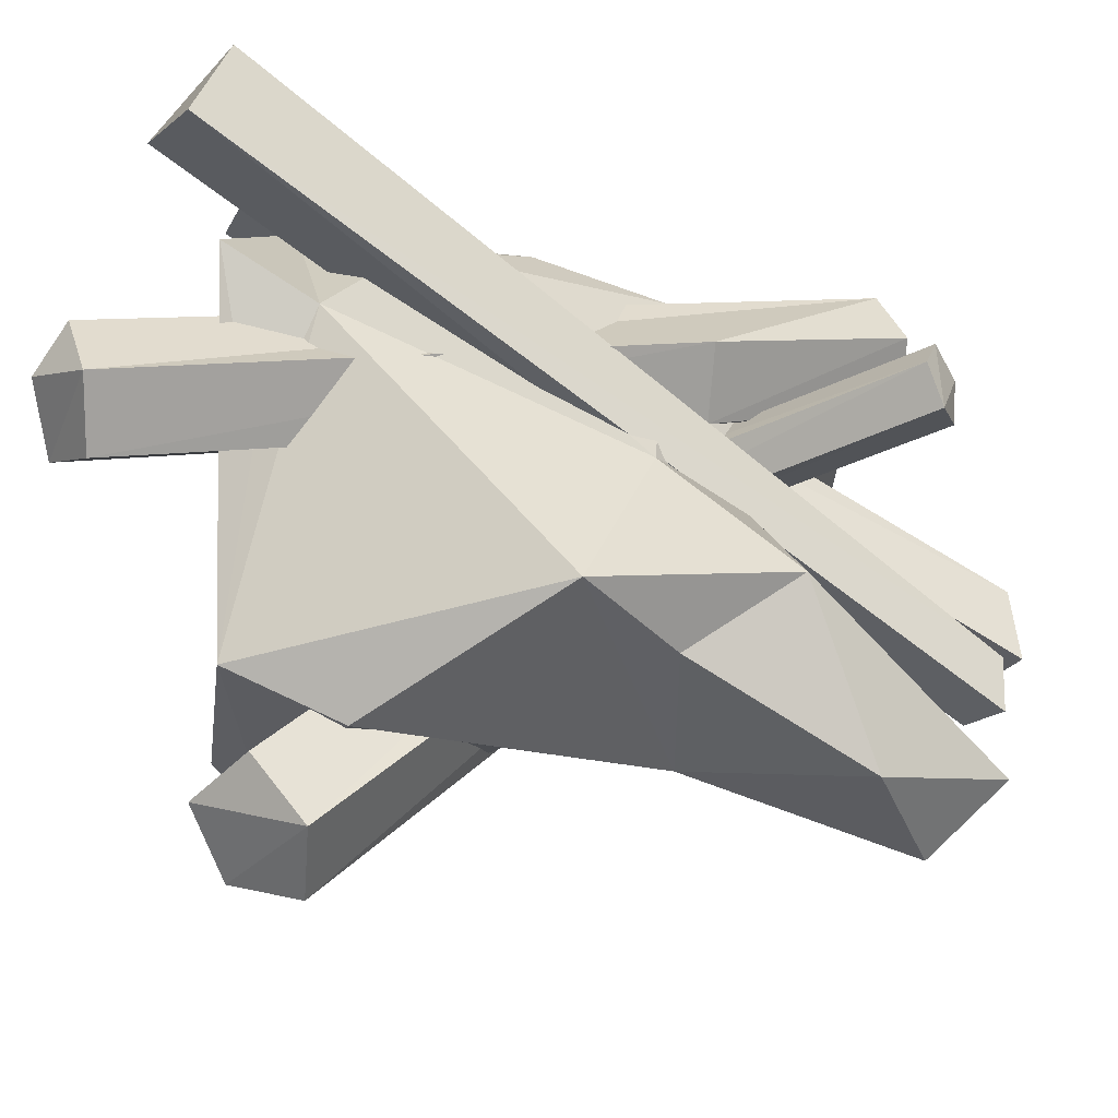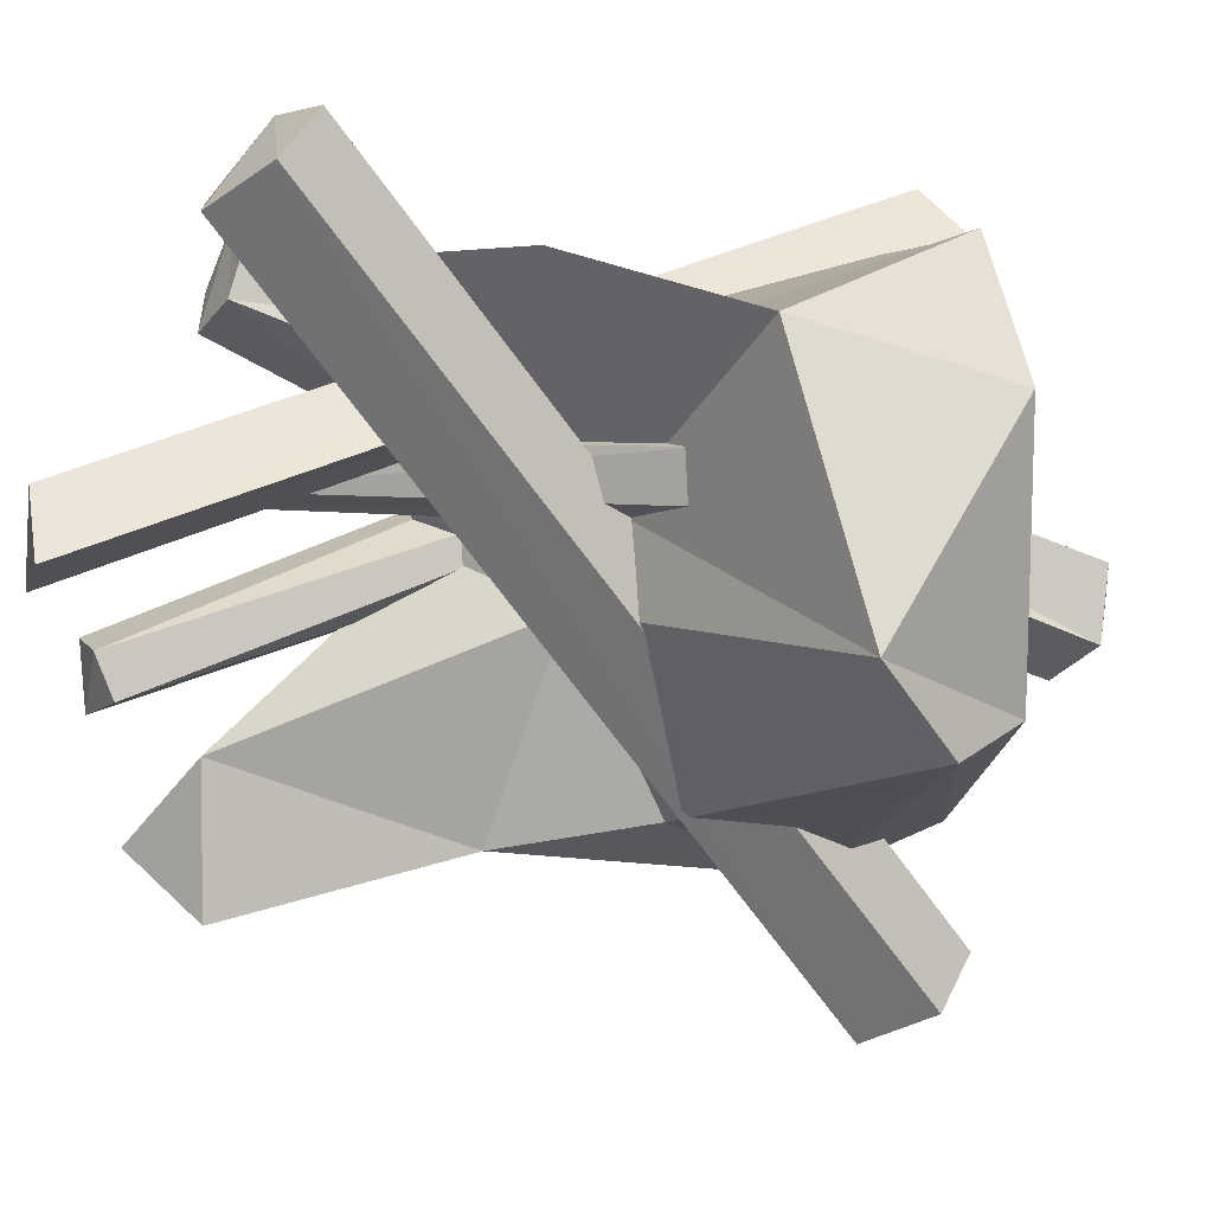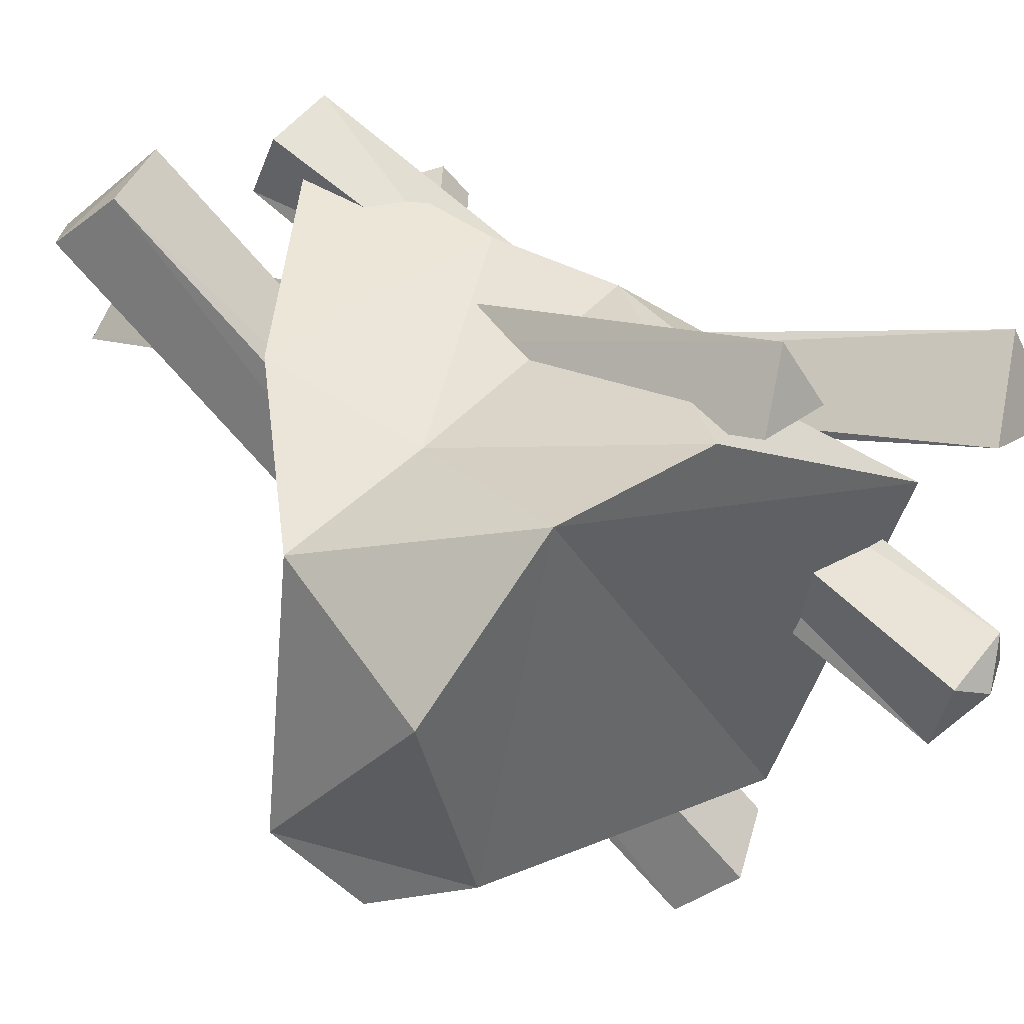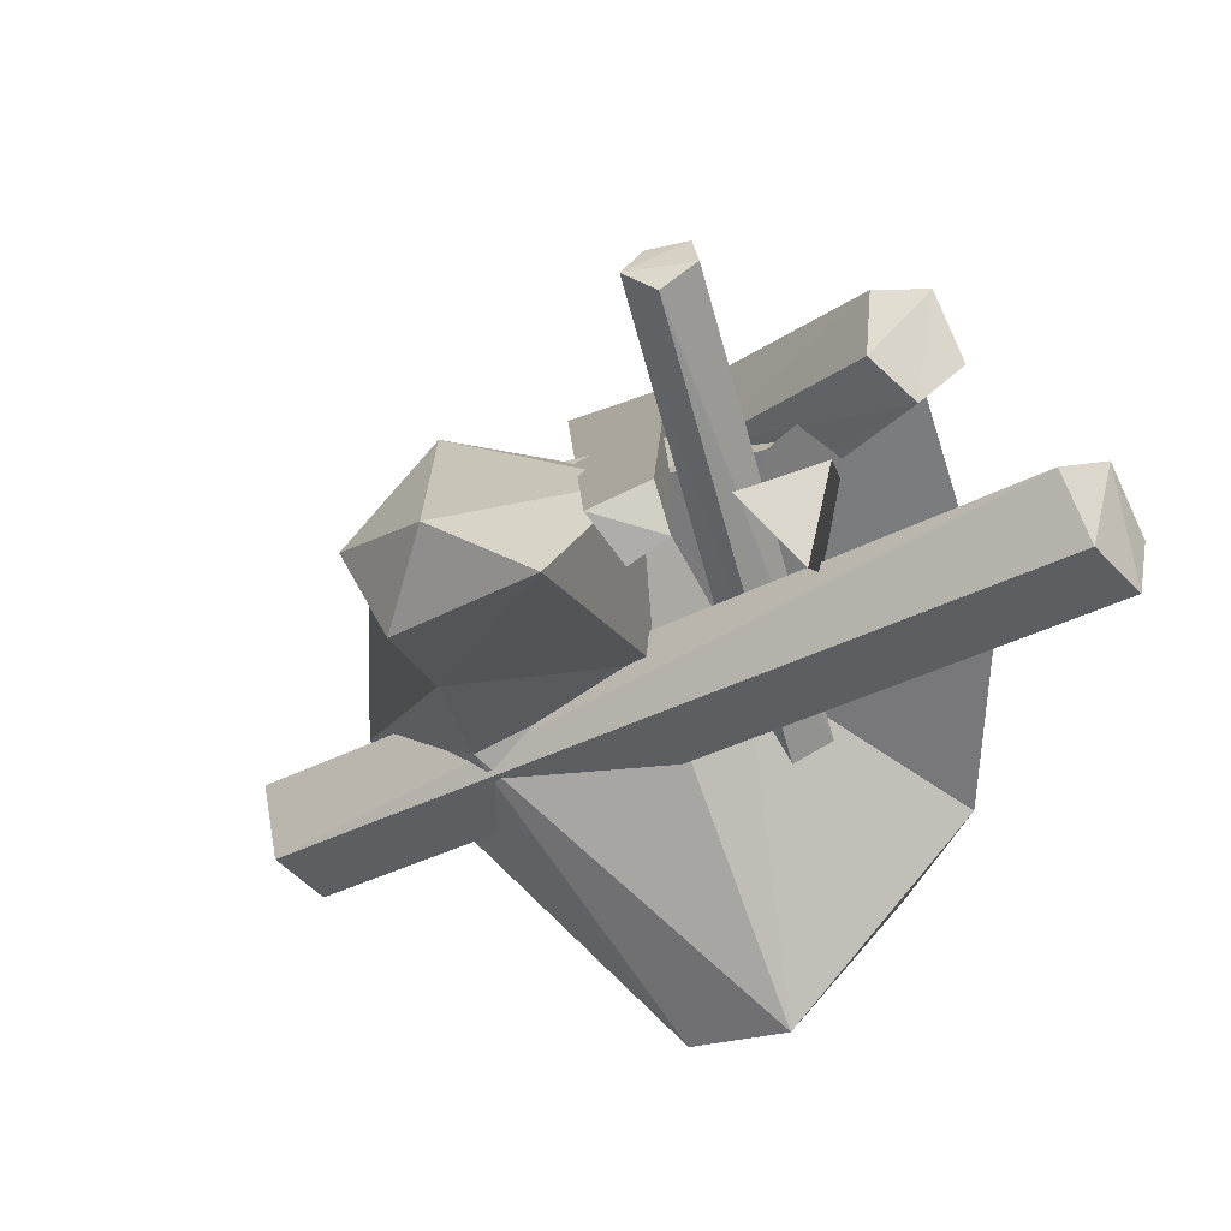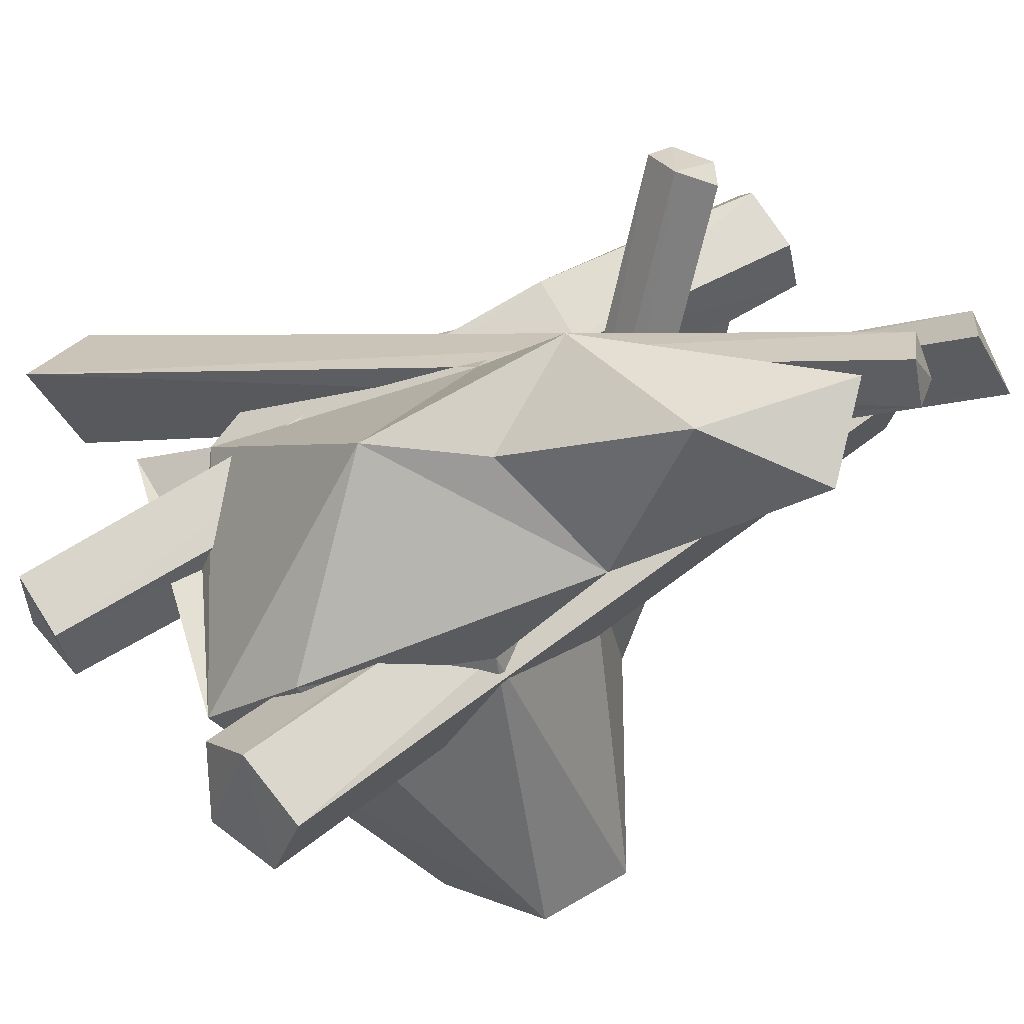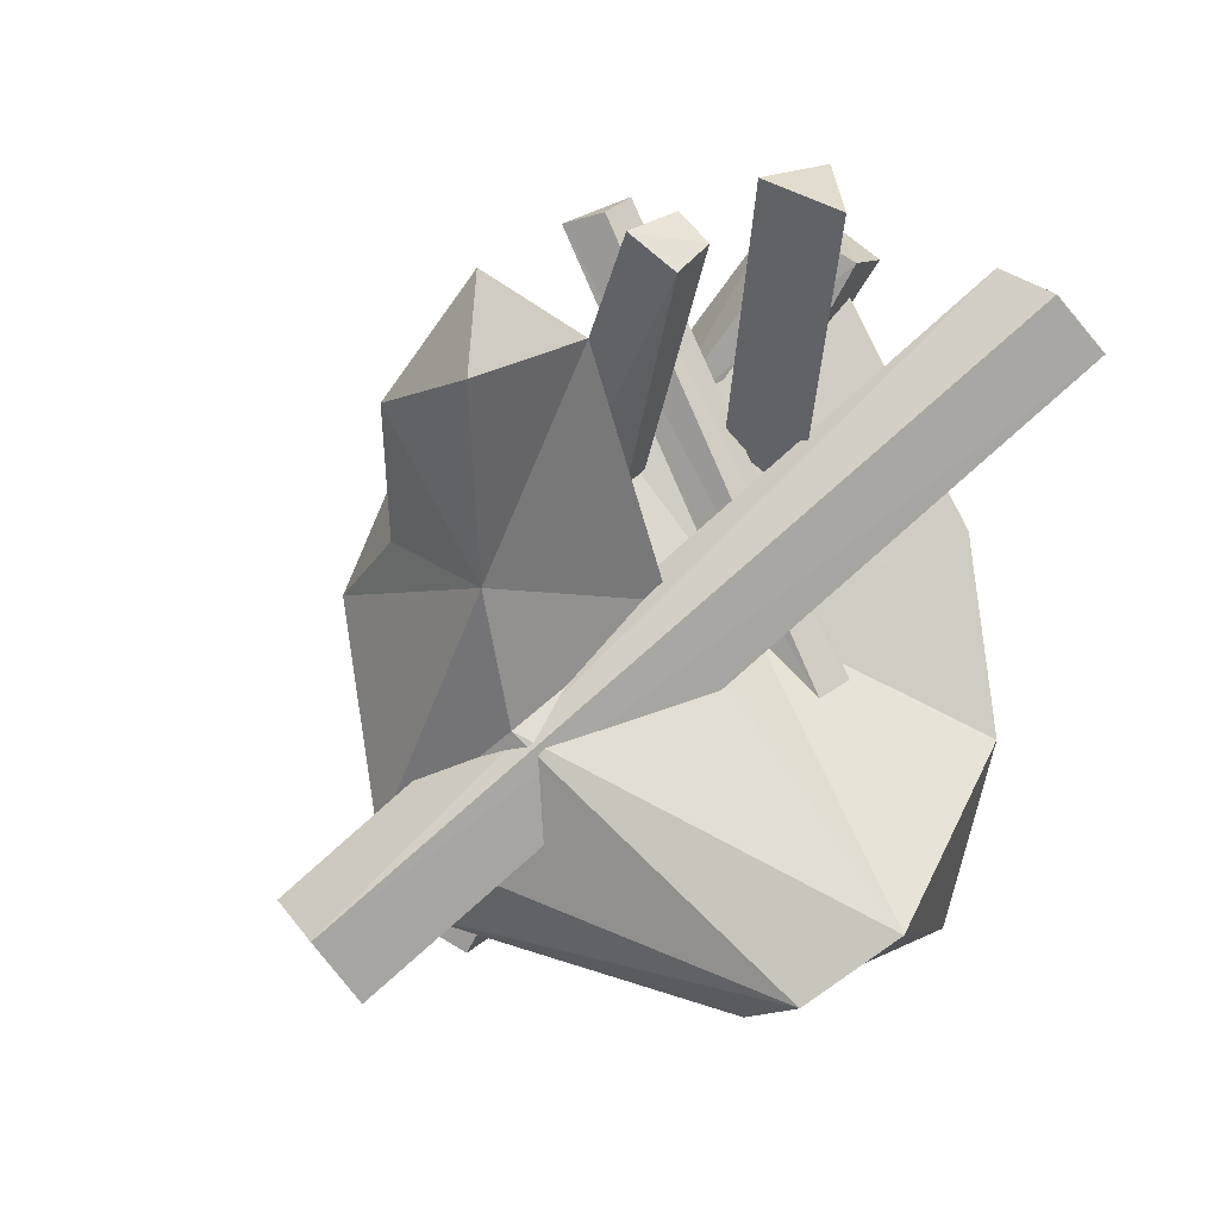
<metadata>
{"format":"obj","ext":"obj","renderer":"f3d","projection":"perspective","resolution":1024,"background":"white","views":[{"elev":-31.4,"azim":86.0,"up":"+Z"},{"elev":-2.1,"azim":-91.1,"up":"+Z"},{"elev":43.7,"azim":-32.7,"up":"+Z"},{"elev":62.2,"azim":-123.2,"up":"+Y"},{"elev":-59.4,"azim":132.7,"up":"+Z"},{"elev":25.7,"azim":-140.9,"up":"+Y"}]}
</metadata>
<code>
o Fire_Icosphere.001
v 4.592 0.01218 14.69
v 5.027 1.196 13.56
v 4.74 1.317 13.81
v 4.863 1.467 13.65
v 5.177 0.7868 14.12
v 4.864 0.8431 13.64
v 5.347 0.6384 13.76
v 4.588 0.446 14.54
v 4.863 1.035 14.38
v 4.823 1.266 14.65
v 4.42 0.7402 14.63
v 4.934 0.005505 14.72
v 5.129 0.01163 13.68
v 4.402 -0.03037 13.87
v 4.277 -0.02982 14.39
v 5.412 -0.01809 14.4
v 5.157 0.1086 14.61
v 5.106 0.5629 14.62
v 5.345 0.332 14.45
v 5.167 0.8242 13.72
v 4.224 0.09928 13.8
v 4.84 0.5284 13.69
v 4.672 0.6251 14.22
v 4.989 0.8362 14.61
v 4.776 1.316 13.52
v 5.105 0.2456 13.58
v 4.742 0.701 14.05
v 5.352 0.165 14.31
v 5.21 1.052 13.87
v 4.247 0.3728 14.5
v 4.102 0.2318 13.96
v 5.239 0.05621 14.06
v 4.979 0.9488 14.17
v 4.602 1.48 13.98
v 5.468 -0.1561 14.57
v 5.703 -0.0679 14.46
v 4.692 1.516 14.01
v 4.609 1.446 13.9
v 4.709 1.508 13.88
v 5.619 -0.003898 14.68
v 5.007 -0.03688 14.72
v 5.178 0.01098 14.69
v 4.532 1.577 14.25
v 4.399 1.545 14.11
v 4.566 1.587 14.08
v 5.11 0.0581 14.84
v 4.435 1.172 14.84
v 5.174 0.07858 13.49
v 5.052 -0.02649 13.45
v 4.936 0.04121 13.35
v 5.007 0.1824 13.29
v 4.434 1.281 14.7
v 4.3 1.084 14.83
v 4.195 1.148 14.73
v 4.273 1.272 14.66
v 5.163 0.1848 13.36
v 4.865 1.278 14.74
v 5.439 -0.2675 14.19
v 5.287 -0.3194 14.16
v 4.914 0.7943 14.54
v 5.261 -0.2988 14.01
v 5.379 -0.2202 13.94
v 5.001 0.9073 14.32
v 5.12 0.912 14.43
v 4.719 1.233 14.71
v 4.683 1.269 14.57
v 4.786 1.331 14.53
v 4.9 1.329 14.62
v 5.375 -0.3297 14.11
v 5.494 -0.2274 14.05
v 5.181 1.329 14.26
v 4.56 0.4471 14.18
v 4.581 0.3966 14.26
v 4.537 0.4293 14.34
v 4.468 0.489 14.31
v 5.089 1.366 14.28
v 5.217 1.295 14.33
v 5.171 1.324 14.41
v 5.099 1.372 14.38
v 4.473 0.4845 14.21
f 22 21 31
f 4 33 29
f 22 31 27
f 2 6 25
f 19 28 5
f 14 13 1
f 32 16 13
f 23 31 30
f 2 20 6
f 25 6 3
f 27 3 6
f 20 2 29
f 1 15 14
f 4 29 2
f 1 8 30
f 10 23 11
f 33 27 23
f 10 24 9
f 9 23 10
f 17 12 16
f 9 33 23
f 12 8 1
f 15 30 31
f 14 15 31
f 21 14 31
f 33 3 27
f 13 16 1
f 24 8 18
f 12 18 8
f 8 11 30
f 21 26 13
f 13 14 21
f 12 1 16
f 28 32 13
f 11 24 10
f 17 19 18
f 19 17 28
f 28 16 32
f 24 18 19
f 19 5 24
f 26 22 6
f 7 5 28
f 7 20 29
f 33 9 24
f 17 16 28
f 5 29 33
f 2 25 4
f 7 28 13
f 20 7 6
f 26 7 13
f 33 24 5
f 26 21 22
f 34 40 37
f 37 36 39
f 38 36 35
f 38 35 34
f 39 38 34
f 34 37 39
f 34 35 40
f 37 40 36
f 38 39 36
f 35 36 40
f 44 46 43
f 43 42 45
f 44 42 41
f 44 43 45
f 44 41 46
f 43 46 42
f 44 45 42
f 41 42 46
f 47 55 54
f 47 56 52
f 52 51 55
f 54 51 50
f 53 50 49
f 53 48 47
f 50 51 56
f 54 53 47
f 47 52 55
f 47 48 56
f 52 56 51
f 54 55 51
f 53 54 50
f 53 49 48
f 48 49 56
f 49 50 56
f 68 57 64
f 63 68 64
f 66 67 63
f 57 67 66
f 57 70 64
f 64 62 63
f 66 62 61
f 60 61 59
f 60 58 57
f 59 69 58
f 59 61 69
f 61 62 70
f 63 67 68
f 66 65 57
f 57 68 67
f 57 58 70
f 64 70 62
f 66 63 62
f 60 66 61
f 60 59 58
f 60 65 66
f 57 65 60
f 58 69 70
f 69 61 70
f 71 79 78
f 71 80 76
f 76 75 79
f 78 75 74
f 77 74 73
f 77 72 71
f 74 75 80
f 78 77 71
f 71 76 79
f 71 72 80
f 76 80 75
f 78 79 75
f 77 78 74
f 77 73 72
f 72 73 80
f 73 74 80
f 3 4 25
f 27 31 23
f 33 4 3
f 24 11 8
f 23 30 11
f 15 1 30
f 12 17 18
f 6 22 27
f 7 29 5
f 7 26 6

</code>
